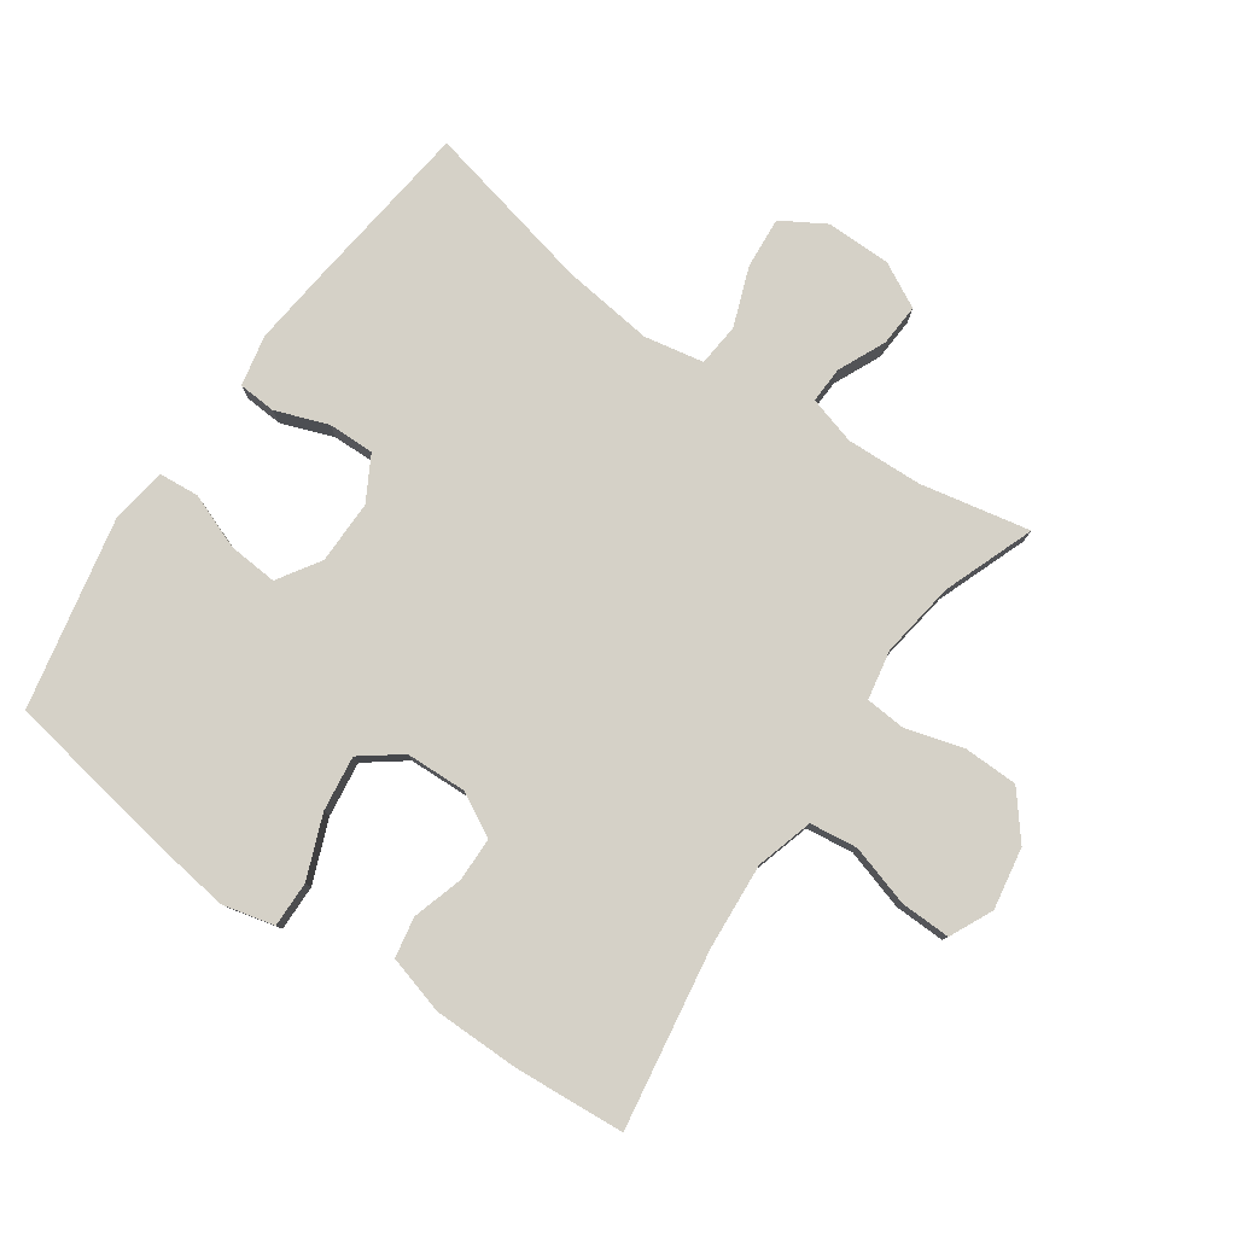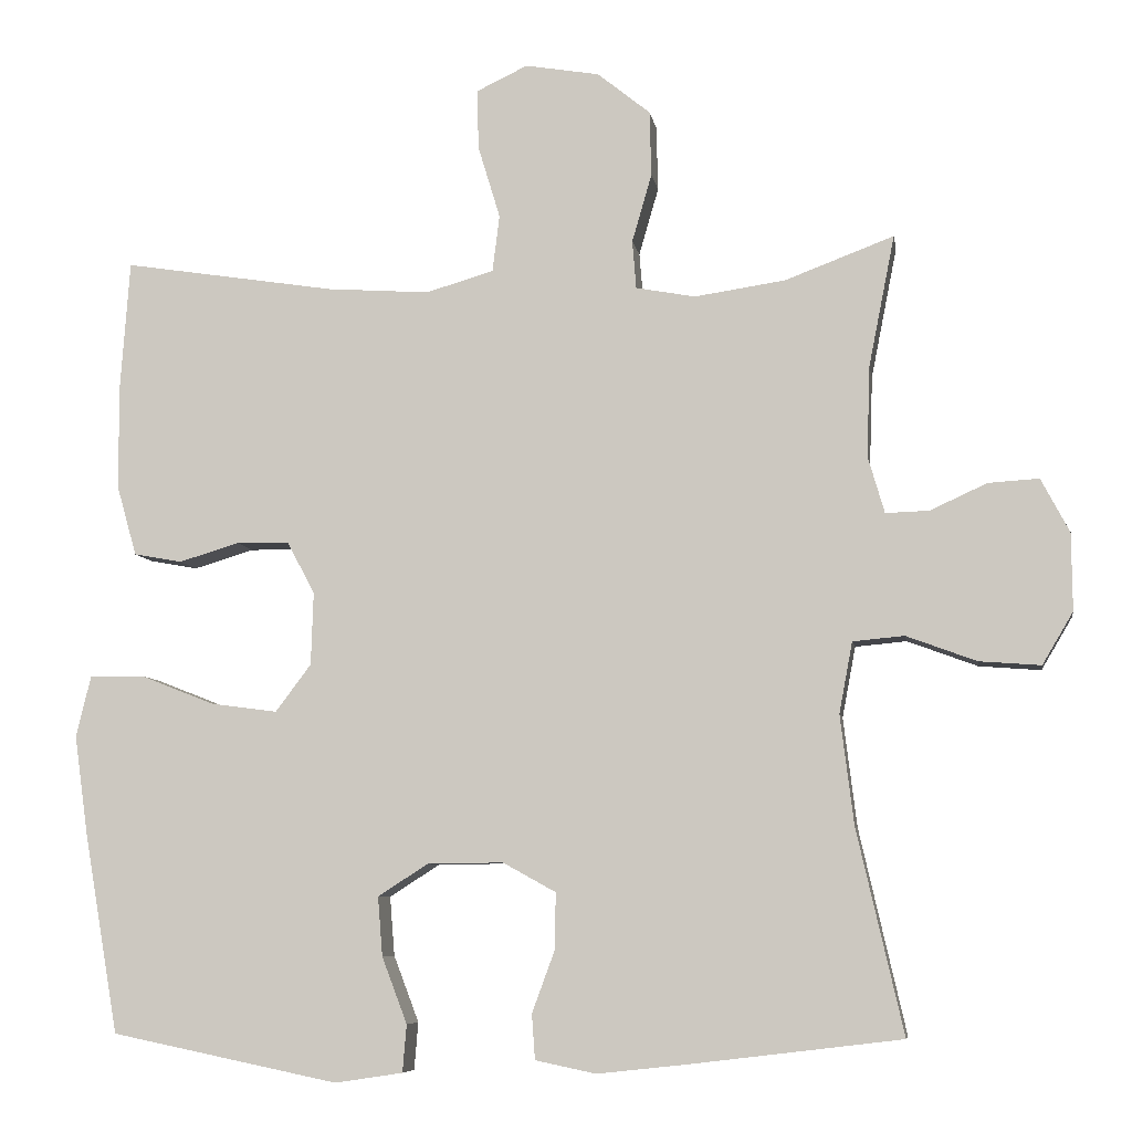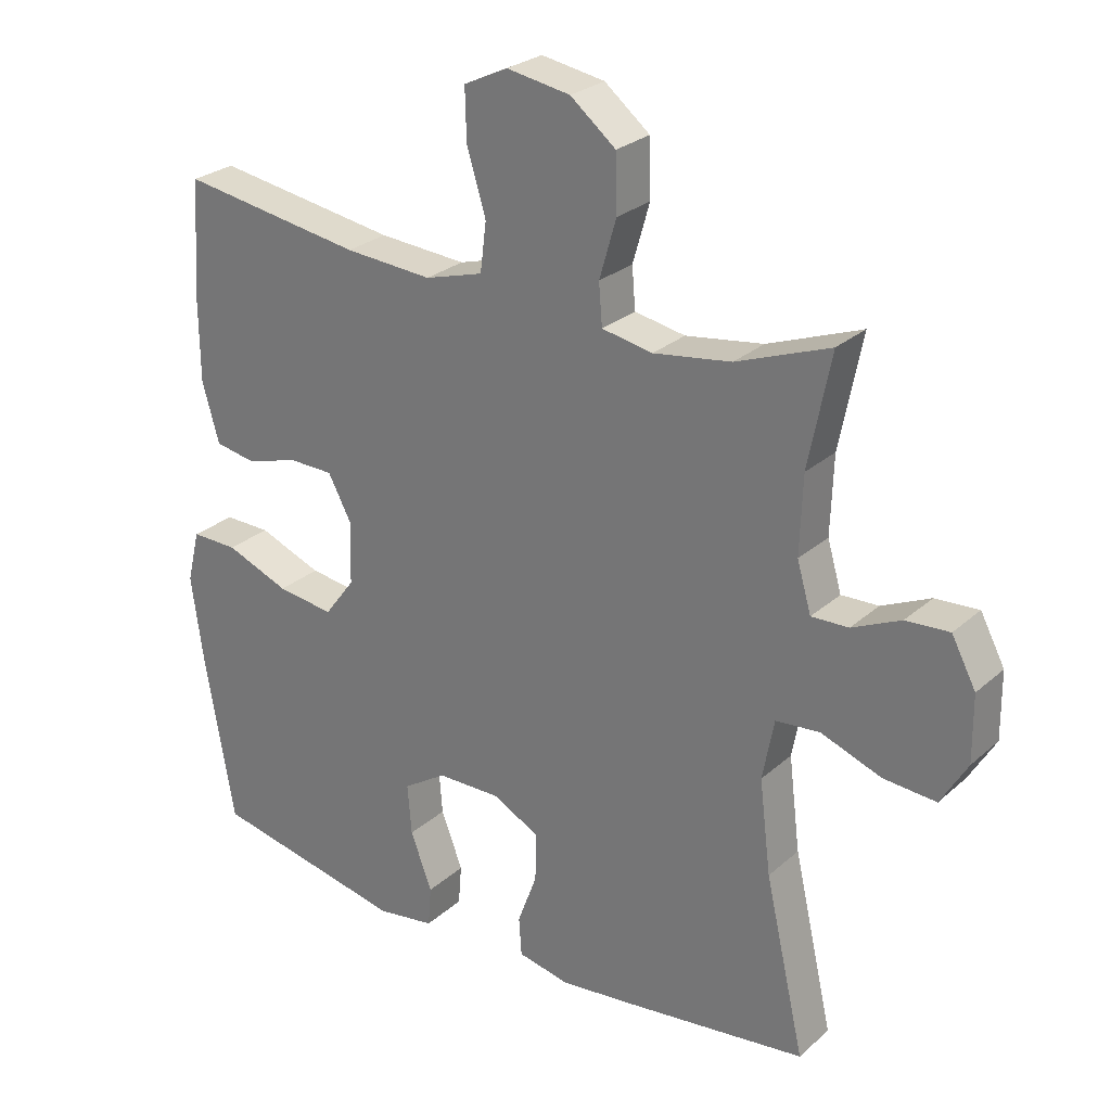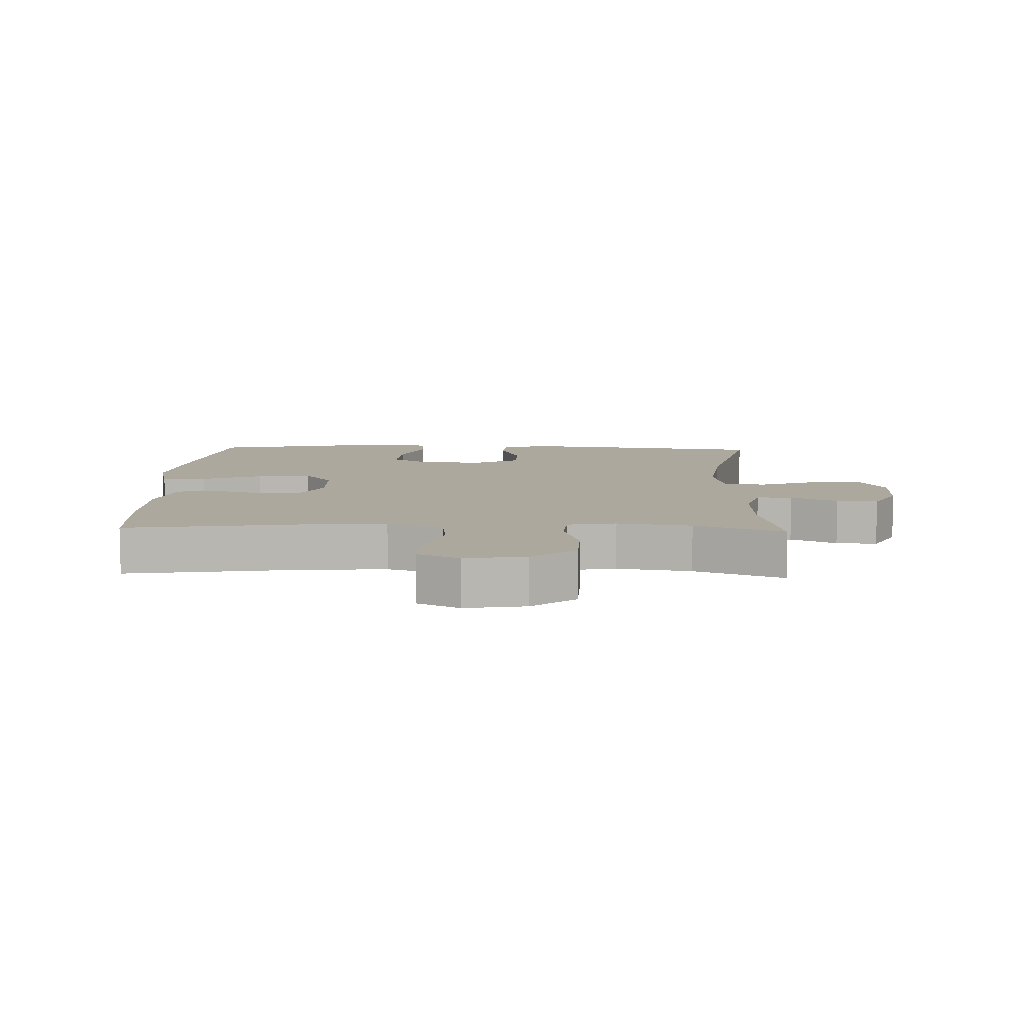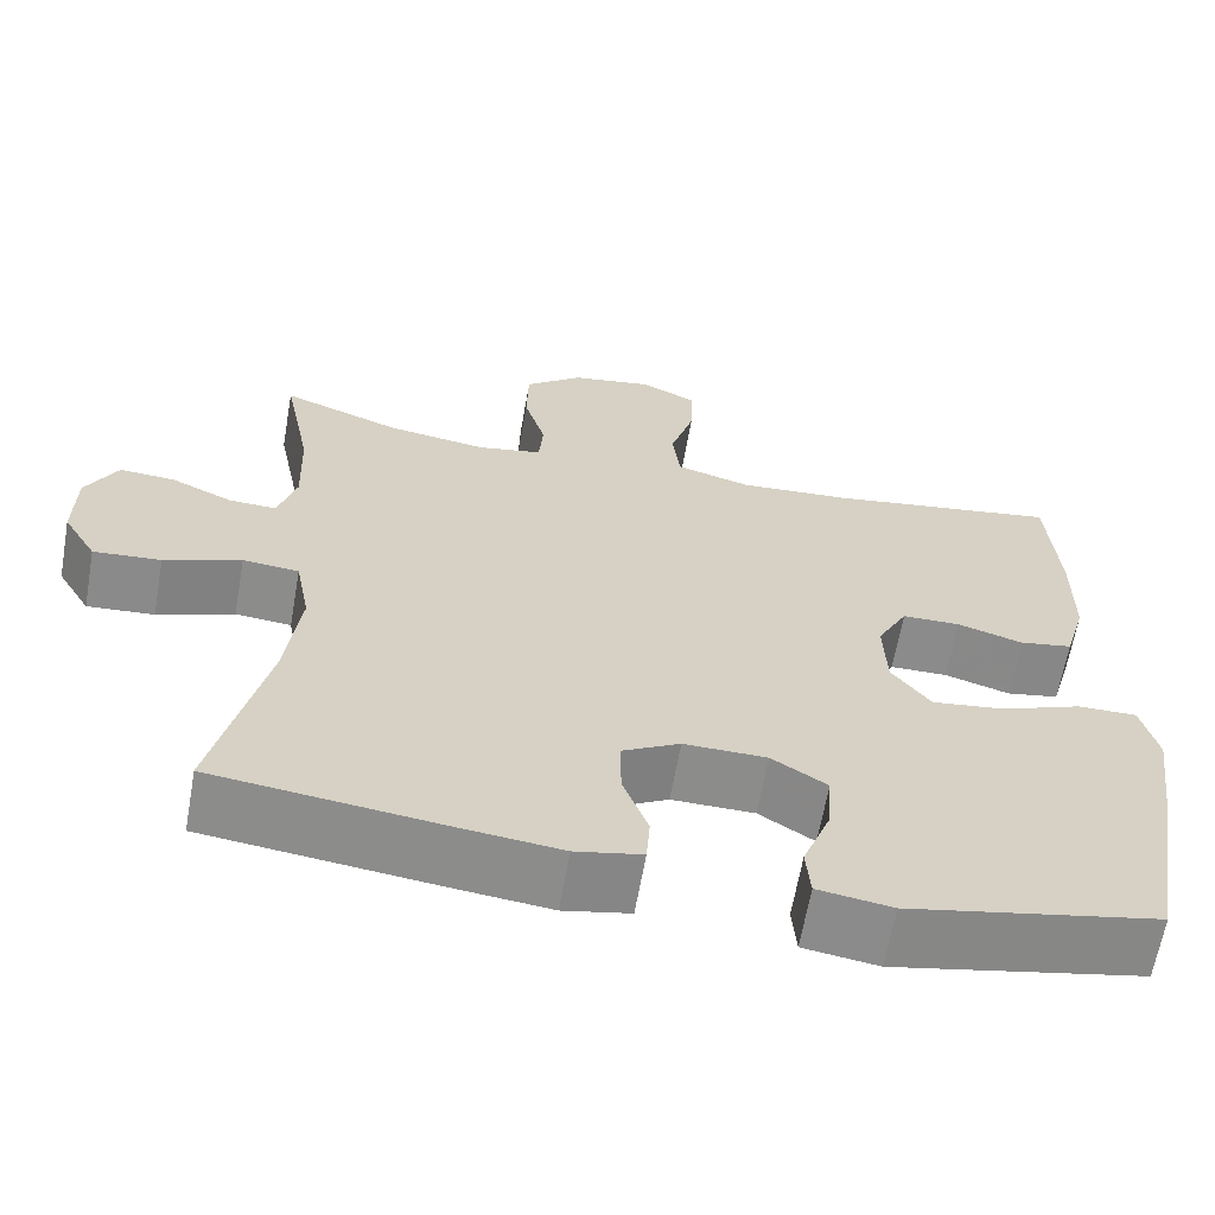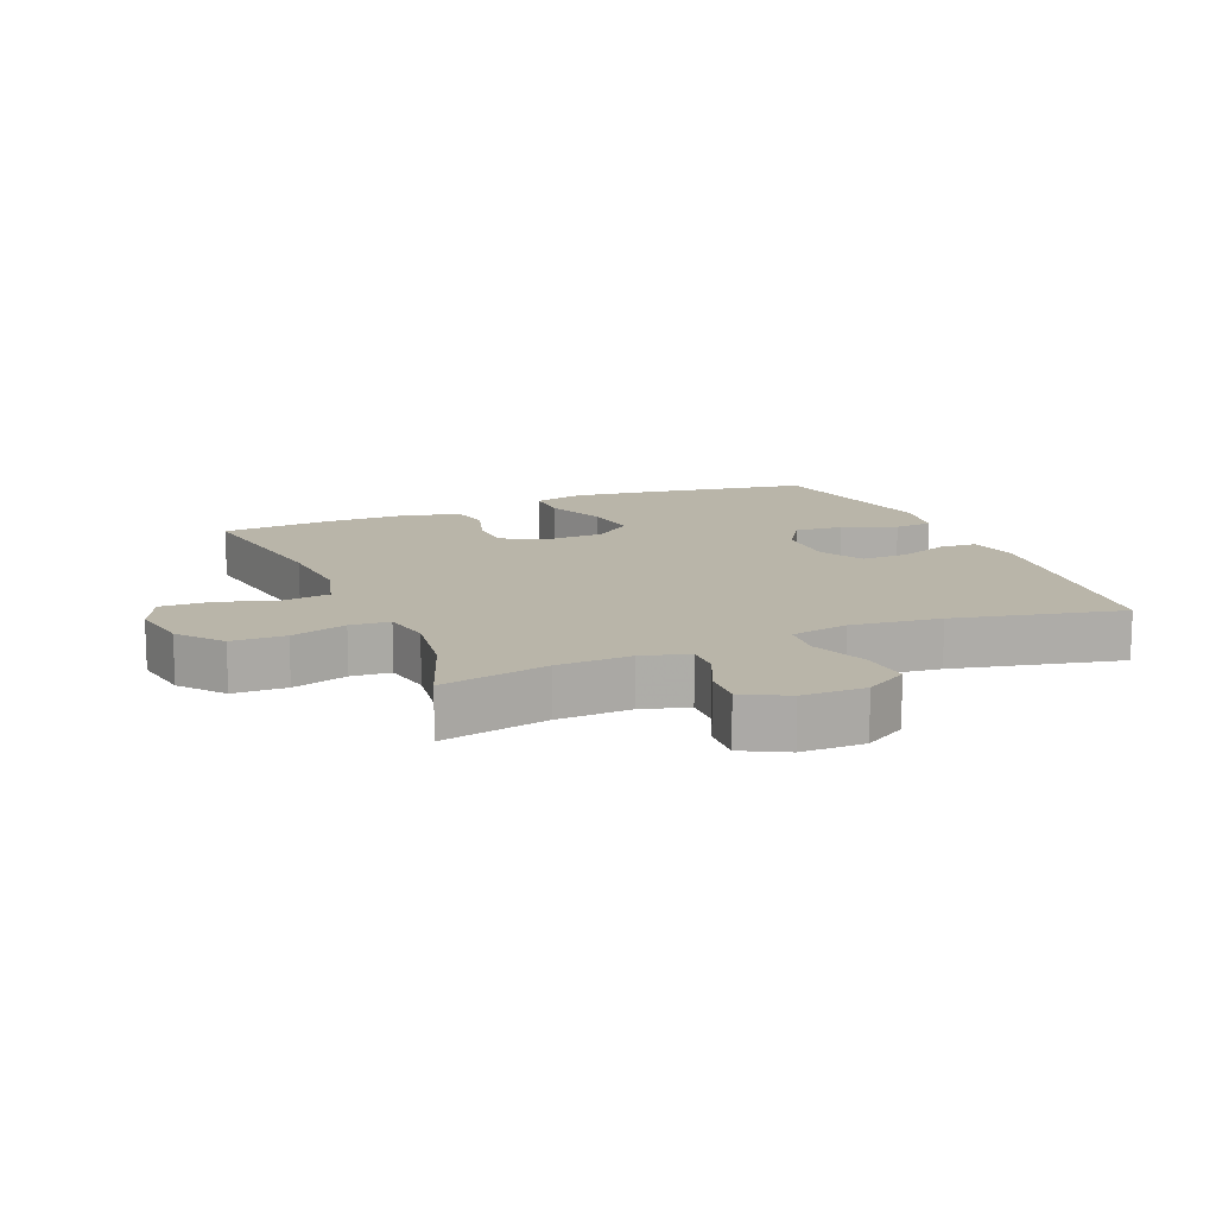
<metadata>
{"format":"obj","ext":"obj","renderer":"f3d","projection":"perspective","resolution":1024,"background":"white","views":[{"elev":79.5,"azim":-55.3,"up":"+Y"},{"elev":-7.2,"azim":9.0,"up":"+Z"},{"elev":26.6,"azim":36.6,"up":"+Z"},{"elev":8.7,"azim":2.1,"up":"+Y"},{"elev":-64.0,"azim":170.0,"up":"+Z"},{"elev":13.4,"azim":67.1,"up":"+Y"}]}
</metadata>
<code>
v 0.5 0.07 0.5
v 0.467 0.07 0.334
v 0.463 0.07 0.219
v 0.484 0.07 0.147
v 0.539 0.07 0.149
v 0.611 0.07 0.182
v 0.675 0.07 0.186
v 0.711 0.07 0.118
v 0.712 0.07 0.02
v 0.673 0.07 -0.046
v 0.595 0.07 -0.04
v 0.506 0.07 -0.007
v 0.441 0.07 -0.013
v 0.424 0.07 -0.103
v 0.441 0.07 -0.241
v 0.5 0.07 -0.5
v 0.237 0.07 -0.532
v 0.119 0.07 -0.545
v 0.042 0.07 -0.529
v 0.038 0.07 -0.472
v 0.067 0.07 -0.393
v 0.068 0.07 -0.322
v 0.001 0.07 -0.285
v -0.095 0.07 -0.286
v -0.159 0.07 -0.327
v -0.153 0.07 -0.402
v -0.121 0.07 -0.486
v -0.126 0.07 -0.546
v -0.212 0.07 -0.559
v -0.5 0.07 -0.5
v -0.544 0.07 -0.244
v -0.561 0.07 -0.121
v -0.542 0.07 -0.043
v -0.473 0.07 -0.044
v -0.379 0.07 -0.081
v -0.295 0.07 -0.092
v -0.25 0.07 -0.032
v -0.247 0.07 0.06
v -0.282 0.07 0.126
v -0.349 0.07 0.127
v -0.425 0.07 0.104
v -0.486 0.07 0.115
v -0.511 0.07 0.203
v -0.512 0.07 0.333
v -0.5 0.07 0.5
v -0.231 0.07 0.458
v -0.101 0.07 0.449
v -0.015 0.07 0.474
v -0.006 0.07 0.546
v -0.034 0.07 0.638
v -0.036 0.07 0.714
v 0.029 0.07 0.745
v 0.123 0.07 0.729
v 0.19 0.07 0.675
v 0.192 0.07 0.592
v 0.167 0.07 0.506
v 0.172 0.07 0.445
v 0.247 0.07 0.431
v 0.362 0.07 0.448
v 0.5 0 0.5
v 0.467 0 0.334
v 0.463 0 0.219
v 0.484 0 0.147
v 0.539 0 0.149
v 0.611 0 0.182
v 0.675 0 0.186
v 0.711 0 0.118
v 0.712 0 0.02
v 0.673 0 -0.046
v 0.595 0 -0.04
v 0.506 0 -0.007
v 0.441 0 -0.013
v 0.424 0 -0.103
v 0.441 0 -0.241
v 0.5 0 -0.5
v 0.237 0 -0.532
v 0.119 0 -0.545
v 0.042 0 -0.529
v 0.038 0 -0.472
v 0.067 0 -0.393
v 0.068 0 -0.322
v 0.001 0 -0.285
v -0.095 0 -0.286
v -0.159 0 -0.327
v -0.153 0 -0.402
v -0.121 0 -0.486
v -0.126 0 -0.546
v -0.212 0 -0.559
v -0.5 0 -0.5
v -0.544 0 -0.244
v -0.561 0 -0.121
v -0.542 0 -0.043
v -0.473 0 -0.044
v -0.379 0 -0.081
v -0.295 0 -0.092
v -0.25 0 -0.032
v -0.247 0 0.06
v -0.282 0 0.126
v -0.349 0 0.127
v -0.425 0 0.104
v -0.486 0 0.115
v -0.511 0 0.203
v -0.512 0 0.333
v -0.5 0 0.5
v -0.231 0 0.458
v -0.101 0 0.449
v -0.015 0 0.474
v -0.006 0 0.546
v -0.034 0 0.638
v -0.036 0 0.714
v 0.029 0 0.745
v 0.123 0 0.729
v 0.19 0 0.675
v 0.192 0 0.592
v 0.167 0 0.506
v 0.172 0 0.445
v 0.247 0 0.431
v 0.362 0 0.448
f 54 55 56
f 53 54 56
f 52 53 56
f 51 52 56
f 50 51 56
f 49 50 56
f 48 49 56 57
f 47 48 57 58
f 44 45 46
f 43 44 46
f 42 43 46
f 41 42 46
f 40 41 46
f 39 40 46 47
f 38 39 47 58
f 33 34 35
f 32 33 35
f 31 32 35
f 30 31 35
f 29 30 35
f 28 29 35
f 27 28 35
f 26 27 35
f 25 26 35 36
f 24 25 36 37
f 19 20 21
f 18 19 21
f 17 18 21
f 16 17 21
f 15 16 21
f 14 15 21 22
f 13 14 22 23
f 10 11 12
f 9 10 12
f 8 9 12
f 7 8 12
f 6 7 12
f 5 6 12
f 4 5 12 13
f 38 58 59
f 37 38 59
f 24 37 59
f 23 24 59
f 13 23 59
f 4 13 59
f 3 4 59
f 59 1 2
f 2 3 59
f 115 114 113
f 115 113 112
f 115 112 111
f 115 111 110
f 115 110 109
f 115 109 108
f 116 115 108 107
f 117 116 107 106
f 105 104 103
f 105 103 102
f 105 102 101
f 105 101 100
f 105 100 99
f 106 105 99 98
f 117 106 98 97
f 94 93 92
f 94 92 91
f 94 91 90
f 94 90 89
f 94 89 88
f 94 88 87
f 94 87 86
f 94 86 85
f 95 94 85 84
f 96 95 84 83
f 80 79 78
f 80 78 77
f 80 77 76
f 80 76 75
f 80 75 74
f 81 80 74 73
f 82 81 73 72
f 71 70 69
f 71 69 68
f 71 68 67
f 71 67 66
f 71 66 65
f 71 65 64
f 72 71 64 63
f 118 117 97
f 118 97 96
f 118 96 83
f 118 83 82
f 118 82 72
f 118 72 63
f 118 63 62
f 61 60 118
f 118 62 61
f 1 60 61 2
f 2 61 62 3
f 3 62 63 4
f 4 63 64 5
f 5 64 65 6
f 6 65 66 7
f 7 66 67 8
f 8 67 68 9
f 9 68 69 10
f 10 69 70 11
f 11 70 71 12
f 12 71 72 13
f 13 72 73 14
f 14 73 74 15
f 15 74 75 16
f 16 75 76 17
f 17 76 77 18
f 18 77 78 19
f 19 78 79 20
f 20 79 80 21
f 21 80 81 22
f 22 81 82 23
f 23 82 83 24
f 24 83 84 25
f 25 84 85 26
f 26 85 86 27
f 27 86 87 28
f 28 87 88 29
f 29 88 89 30
f 30 89 90 31
f 31 90 91 32
f 32 91 92 33
f 33 92 93 34
f 34 93 94 35
f 35 94 95 36
f 36 95 96 37
f 37 96 97 38
f 38 97 98 39
f 39 98 99 40
f 40 99 100 41
f 41 100 101 42
f 42 101 102 43
f 43 102 103 44
f 44 103 104 45
f 45 104 105 46
f 46 105 106 47
f 47 106 107 48
f 48 107 108 49
f 49 108 109 50
f 50 109 110 51
f 51 110 111 52
f 52 111 112 53
f 53 112 113 54
f 54 113 114 55
f 55 114 115 56
f 56 115 116 57
f 57 116 117 58
f 58 117 118 59
f 59 118 60 1

</code>
